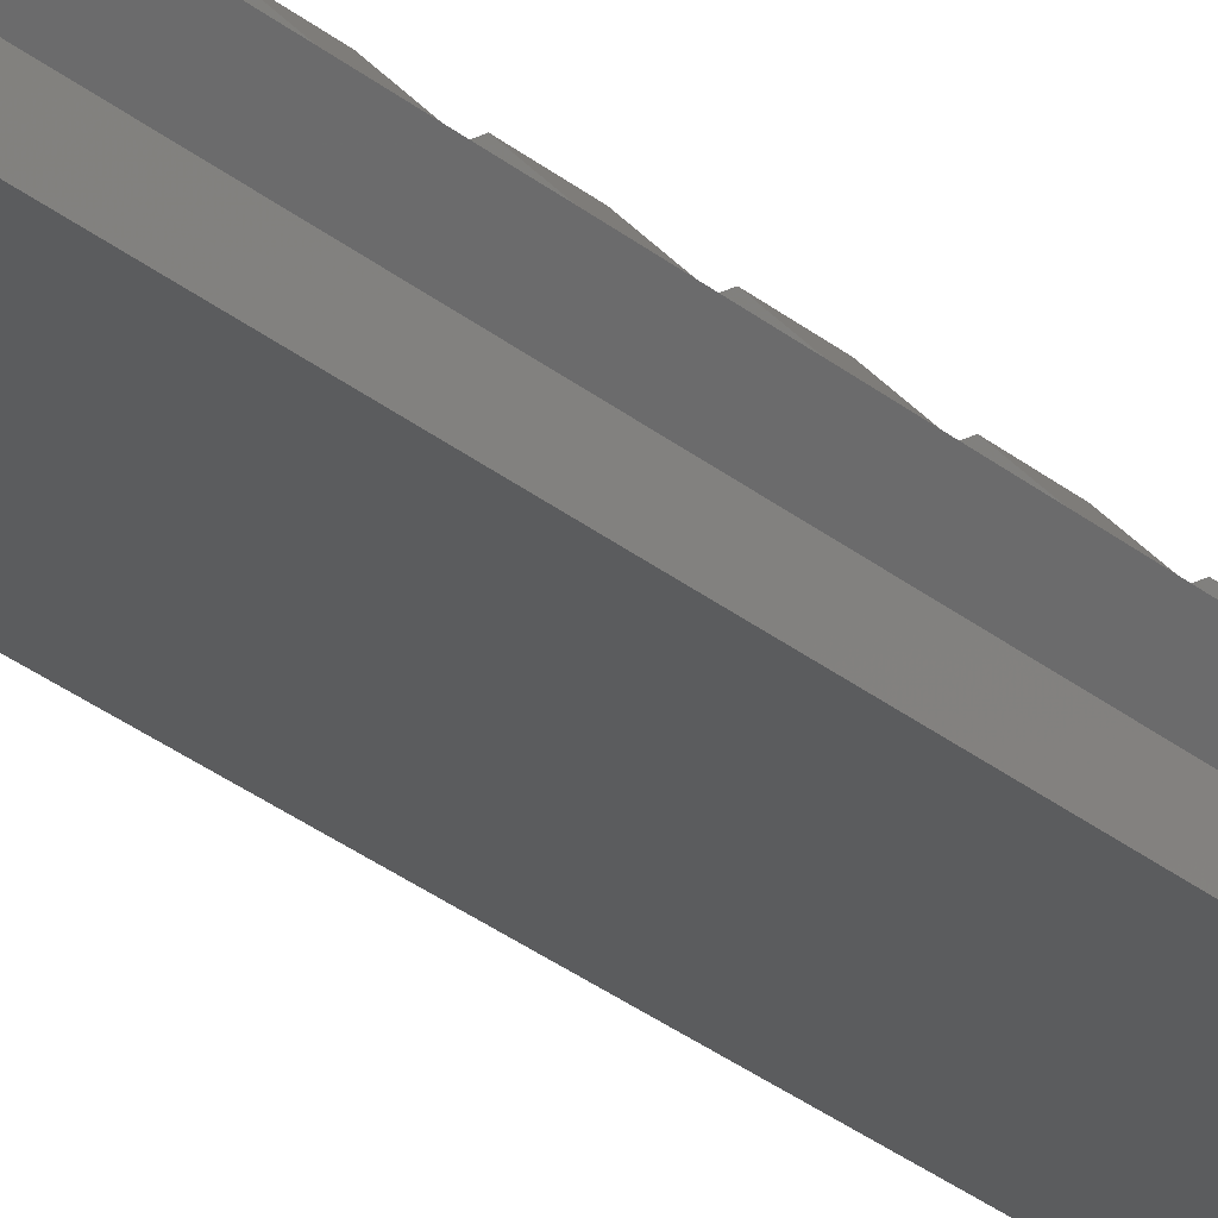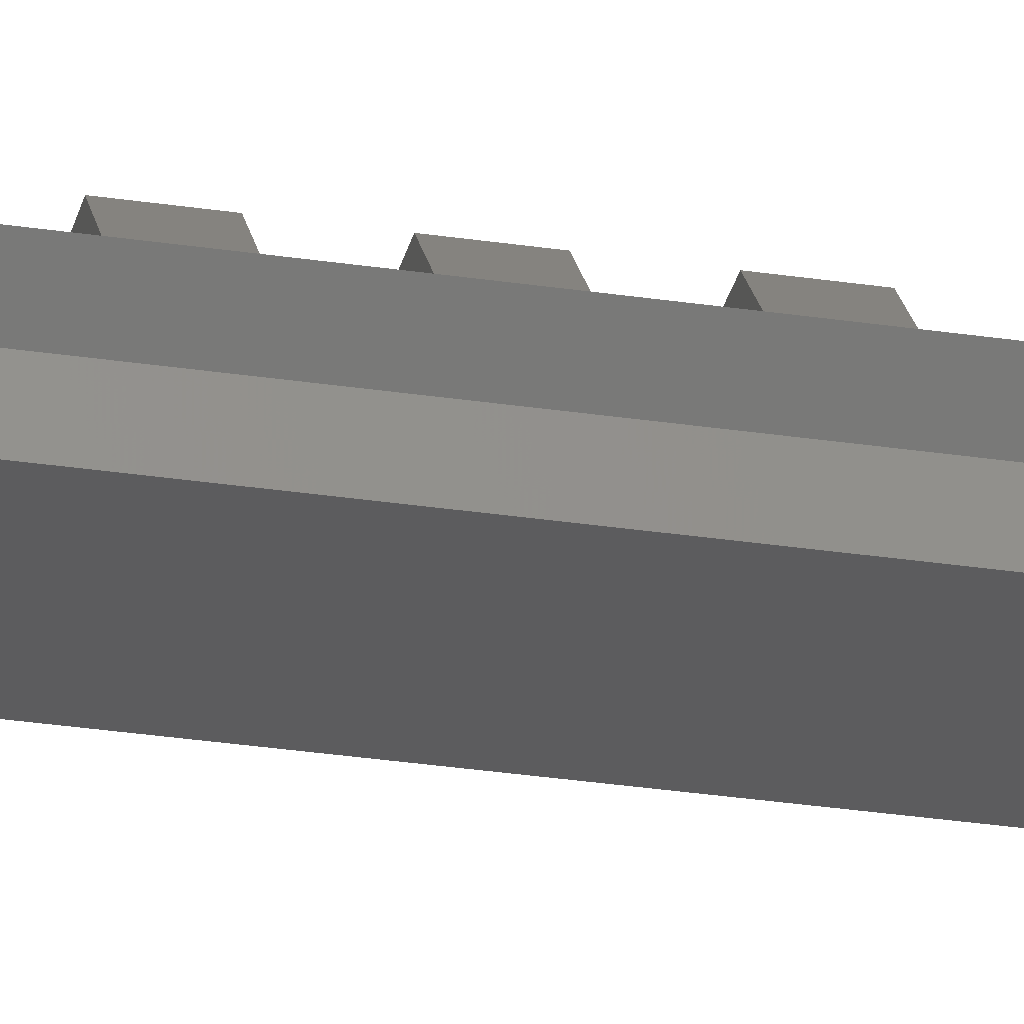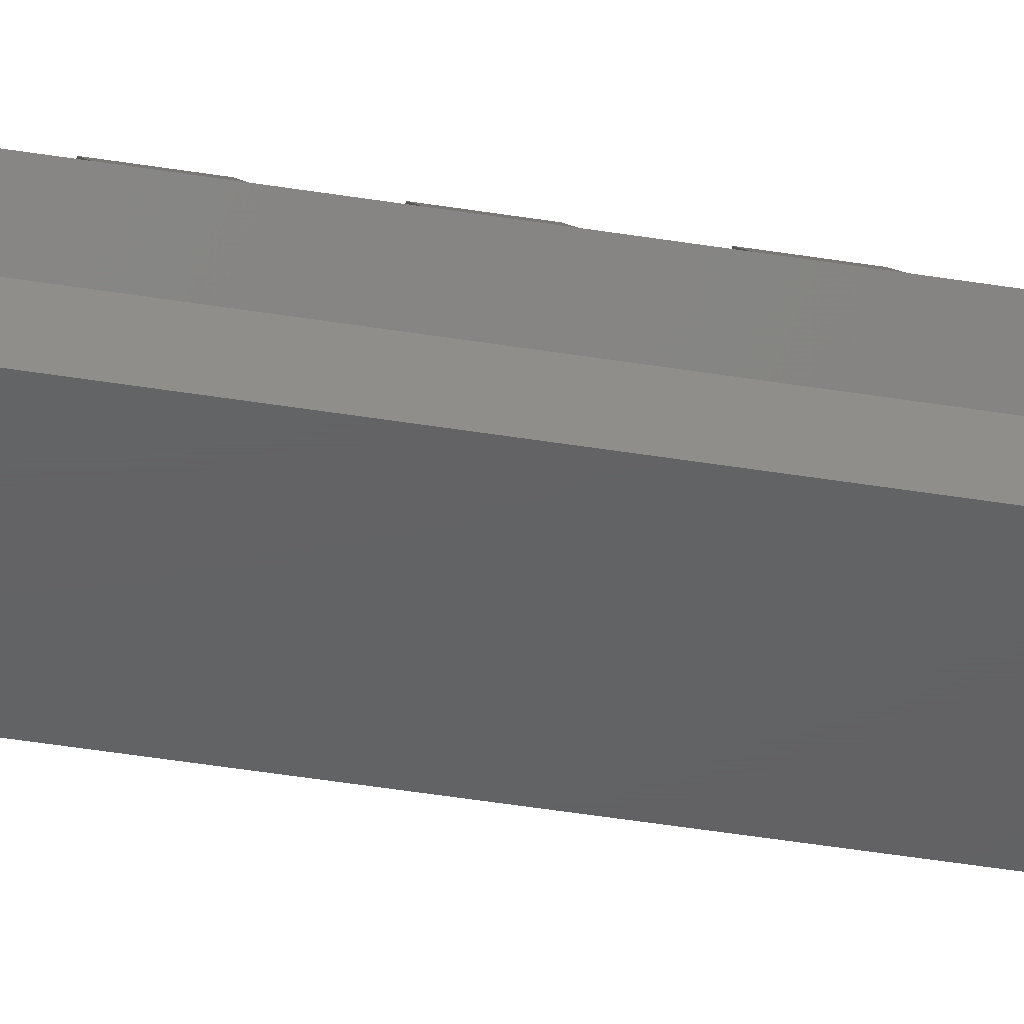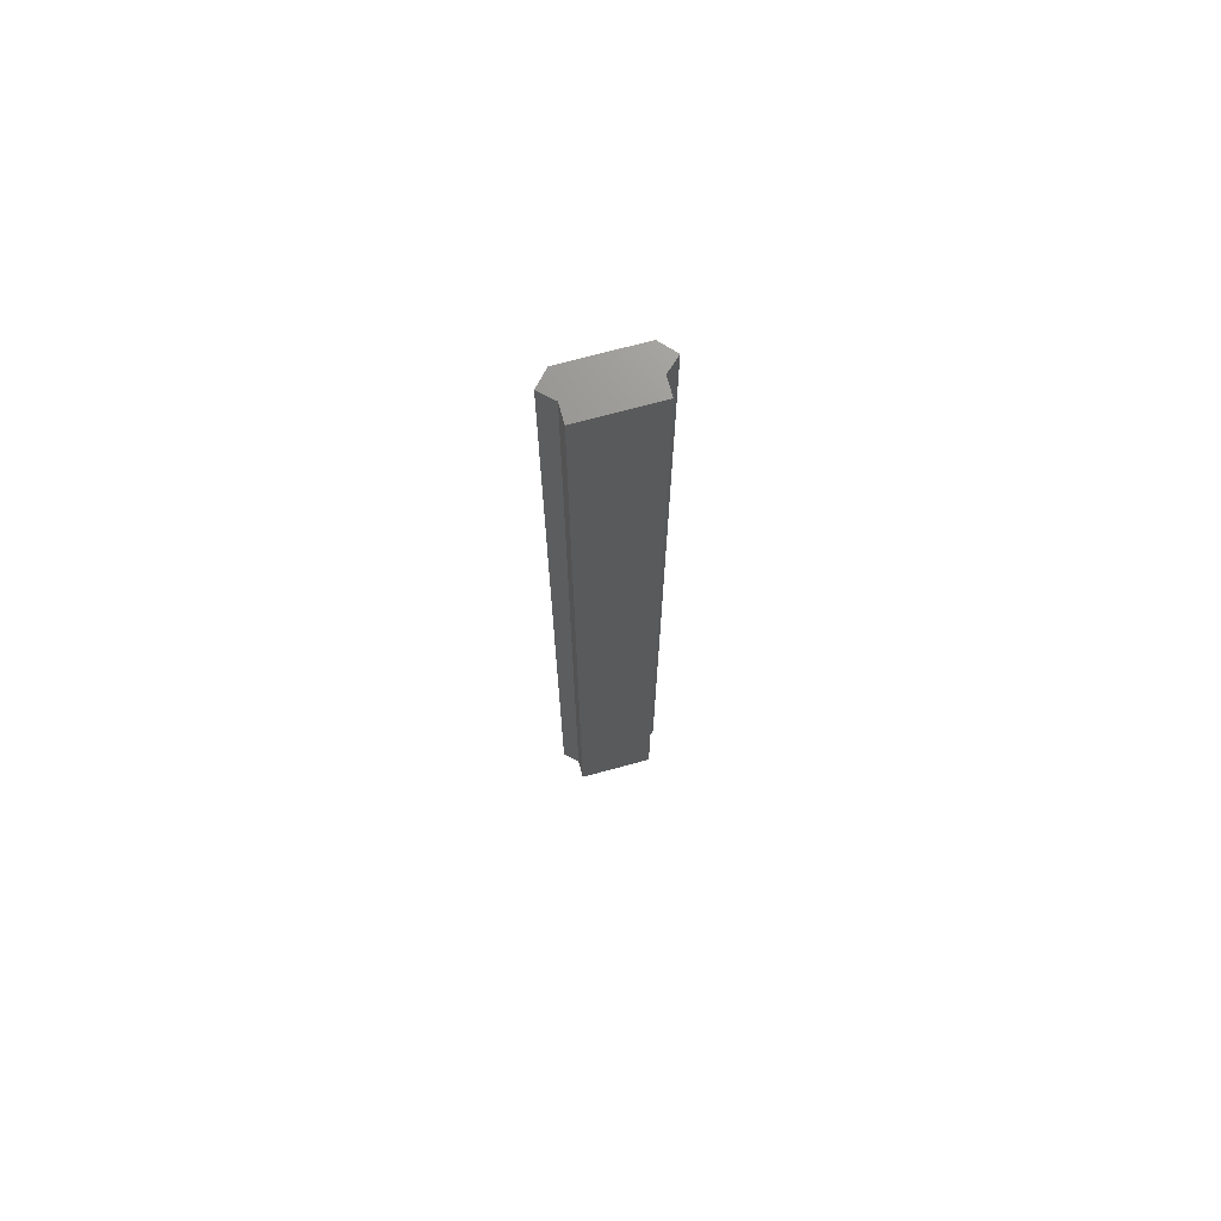
<metadata>
{"format":"stl","ext":"stl","renderer":"f3d","projection":"perspective","resolution":1024,"background":"white","views":[{"elev":-27.5,"azim":38.2,"up":"+Z"},{"elev":-29.4,"azim":77.3,"up":"+Z"},{"elev":-44.2,"azim":79.1,"up":"+Z"},{"elev":71.4,"azim":164.8,"up":"+Y"}]}
</metadata>
<code>
# stl→obj: 330 verts, 656 faces
v 315.8 394.8 61.32
v 312.2 394.8 61.32
v 315.8 394.8 60.32
v 315 394.8 58.77
v 330.7 394.8 58.77
v 315 394.8 55
v 330.7 394.8 55
v 329.9 394.8 60.32
v 333.4 394.8 61.32
v 329.9 394.8 61.32
v 312.2 400 61.32
v 312.2 404.8 61.32
v 312.2 410 61.32
v 312.2 414.8 61.32
v 312.2 420 61.32
v 312.2 424.8 61.32
v 312.2 430 61.32
v 312.2 434.8 61.32
v 312.2 440 61.32
v 312.2 444.8 61.32
v 312.2 450 61.32
v 312.2 454.8 61.32
v 312.2 460 61.32
v 312.2 464.8 61.32
v 312.2 470 61.32
v 312.2 474.8 61.32
v 312.2 480 61.32
v 312.2 484.8 61.32
v 312.2 490 61.32
v 312.2 494.8 61.32
v 315 594.8 58.77
v 312.2 500 61.32
v 312.2 504.8 61.32
v 312.2 510 61.32
v 312.2 514.8 61.32
v 312.2 520 61.32
v 312.2 524.8 61.32
v 312.2 530 61.32
v 312.2 534.8 61.32
v 312.2 540 61.32
v 312.2 544.8 61.32
v 312.2 550 61.32
v 312.2 554.8 61.32
v 312.2 560 61.32
v 312.2 564.8 61.32
v 312.2 570 61.32
v 312.2 574.8 61.32
v 312.2 580 61.32
v 312.2 584.8 61.32
v 312.2 590 61.32
v 312.2 594.8 61.32
v 315 594.8 55
v 330.7 594.8 55
v 330.7 594.8 58.77
v 333.4 400 61.32
v 333.4 404.8 61.32
v 333.4 410 61.32
v 333.4 414.8 61.32
v 333.4 420 61.32
v 333.4 424.8 61.32
v 333.4 430 61.32
v 333.4 434.8 61.32
v 333.4 440 61.32
v 333.4 444.8 61.32
v 333.4 450 61.32
v 333.4 454.8 61.32
v 333.4 460 61.32
v 333.4 464.8 61.32
v 333.4 470 61.32
v 333.4 474.8 61.32
v 333.4 480 61.32
v 333.4 484.8 61.32
v 333.4 490 61.32
v 333.4 494.8 61.32
v 333.4 500 61.32
v 333.4 504.8 61.32
v 333.4 510 61.32
v 333.4 514.8 61.32
v 333.4 520 61.32
v 333.4 524.8 61.32
v 333.4 530 61.32
v 333.4 534.8 61.32
v 333.4 540 61.32
v 333.4 544.8 61.32
v 333.4 550 61.32
v 333.4 554.8 61.32
v 333.4 560 61.32
v 333.4 564.8 61.32
v 333.4 570 61.32
v 333.4 574.8 61.32
v 333.4 580 61.32
v 333.4 584.8 61.32
v 333.4 590 61.32
v 333.4 594.8 61.32
v 329.9 450 61.32
v 329.9 450 60.32
v 329.9 444.8 61.32
v 329.9 444.8 60.32
v 315.8 450 61.32
v 315.8 444.8 61.32
v 315.8 450 60.32
v 315.8 444.8 60.32
v 315 450 64.32
v 330.7 450 64.32
v 315 454.8 64.32
v 330.7 454.8 64.32
v 315.8 454.8 61.32
v 329.9 454.8 61.32
v 329.9 454.8 60.32
v 315.8 454.8 60.32
v 330.7 444.8 64.32
v 315 444.8 64.32
v 329.9 440 61.32
v 329.9 440 60.32
v 329.9 434.8 61.32
v 329.9 434.8 60.32
v 315.8 440 61.32
v 315.8 434.8 61.32
v 315.8 440 60.32
v 315.8 434.8 60.32
v 315 440 64.32
v 330.7 440 64.32
v 330.7 434.8 64.32
v 315 434.8 64.32
v 329.9 430 61.32
v 329.9 430 60.32
v 329.9 424.8 61.32
v 329.9 424.8 60.32
v 315.8 430 61.32
v 315.8 424.8 61.32
v 315.8 430 60.32
v 315.8 424.8 60.32
v 315 430 64.32
v 330.7 430 64.32
v 330.7 424.8 64.32
v 315 424.8 64.32
v 329.9 410 61.32
v 329.9 410 60.32
v 329.9 404.8 61.32
v 329.9 404.8 60.32
v 315.8 410 61.32
v 315.8 404.8 61.32
v 315.8 410 60.32
v 315.8 404.8 60.32
v 315 410 64.32
v 330.7 410 64.32
v 315 414.8 64.32
v 330.7 414.8 64.32
v 315.8 414.8 61.32
v 329.9 414.8 61.32
v 329.9 414.8 60.32
v 315.8 414.8 60.32
v 330.7 404.8 64.32
v 315 404.8 64.32
v 329.9 400 61.32
v 329.9 400 60.32
v 315.8 400 61.32
v 315.8 400 60.32
v 315 400 64.32
v 330.7 400 64.32
v 329.9 420 61.32
v 329.9 420 60.32
v 315.8 420 61.32
v 315.8 420 60.32
v 315 420 64.32
v 330.7 420 64.32
v 329.9 530 61.32
v 329.9 530 60.32
v 329.9 524.8 61.32
v 329.9 524.8 60.32
v 315.8 530 61.32
v 315.8 524.8 61.32
v 315.8 530 60.32
v 315.8 524.8 60.32
v 315 530 64.32
v 330.7 530 64.32
v 315 534.8 64.32
v 330.7 534.8 64.32
v 315.8 534.8 61.32
v 329.9 534.8 61.32
v 329.9 534.8 60.32
v 315.8 534.8 60.32
v 330.7 524.8 64.32
v 315 524.8 64.32
v 329.9 520 61.32
v 329.9 520 60.32
v 329.9 514.8 61.32
v 329.9 514.8 60.32
v 315.8 520 61.32
v 315.8 514.8 61.32
v 315.8 520 60.32
v 315.8 514.8 60.32
v 315 520 64.32
v 330.7 520 64.32
v 330.7 514.8 64.32
v 315 514.8 64.32
v 329.9 460 61.32
v 329.9 460 60.32
v 315.8 460 61.32
v 315.8 460 60.32
v 315 460 64.32
v 330.7 460 64.32
v 315 464.8 64.32
v 330.7 464.8 64.32
v 315.8 464.8 61.32
v 329.9 464.8 61.32
v 329.9 464.8 60.32
v 315.8 464.8 60.32
v 329.9 510 61.32
v 329.9 510 60.32
v 329.9 504.8 61.32
v 329.9 504.8 60.32
v 315.8 510 61.32
v 315.8 504.8 61.32
v 315.8 510 60.32
v 315.8 504.8 60.32
v 315 510 64.32
v 330.7 510 64.32
v 330.7 504.8 64.32
v 315 504.8 64.32
v 329.9 500 61.32
v 329.9 500 60.32
v 329.9 494.8 61.32
v 329.9 494.8 60.32
v 315.8 500 61.32
v 315.8 494.8 61.32
v 315.8 500 60.32
v 315.8 494.8 60.32
v 315 500 64.32
v 330.7 500 64.32
v 330.7 494.8 64.32
v 315 494.8 64.32
v 329.9 470 61.32
v 329.9 470 60.32
v 315.8 470 61.32
v 315.8 470 60.32
v 315 470 64.32
v 330.7 470 64.32
v 315 474.8 64.32
v 330.7 474.8 64.32
v 315.8 474.8 61.32
v 329.9 474.8 61.32
v 329.9 474.8 60.32
v 315.8 474.8 60.32
v 329.9 490 61.32
v 329.9 490 60.32
v 329.9 484.8 61.32
v 329.9 484.8 60.32
v 315.8 490 61.32
v 315.8 484.8 61.32
v 315.8 490 60.32
v 315.8 484.8 60.32
v 315 490 64.32
v 330.7 490 64.32
v 330.7 484.8 64.32
v 315 484.8 64.32
v 329.9 480 61.32
v 329.9 480 60.32
v 315.8 480 61.32
v 315.8 480 60.32
v 315 480 64.32
v 330.7 480 64.32
v 329.9 580 61.32
v 329.9 580 60.32
v 329.9 574.8 61.32
v 329.9 574.8 60.32
v 315.8 580 61.32
v 315.8 574.8 61.32
v 315.8 580 60.32
v 315.8 574.8 60.32
v 315 580 64.32
v 330.7 580 64.32
v 315 584.8 64.32
v 330.7 584.8 64.32
v 315.8 584.8 61.32
v 329.9 584.8 61.32
v 329.9 584.8 60.32
v 315.8 584.8 60.32
v 330.7 574.8 64.32
v 315 574.8 64.32
v 329.9 560 61.32
v 329.9 560 60.32
v 329.9 554.8 61.32
v 329.9 554.8 60.32
v 315.8 560 61.32
v 315.8 554.8 61.32
v 315.8 560 60.32
v 315.8 554.8 60.32
v 315 560 64.32
v 330.7 560 64.32
v 315 564.8 64.32
v 330.7 564.8 64.32
v 315.8 564.8 61.32
v 329.9 564.8 61.32
v 329.9 564.8 60.32
v 315.8 564.8 60.32
v 330.7 554.8 64.32
v 315 554.8 64.32
v 329.9 540 61.32
v 329.9 540 60.32
v 315.8 540 61.32
v 315.8 540 60.32
v 315 540 64.32
v 330.7 540 64.32
v 315 544.8 64.32
v 330.7 544.8 64.32
v 315.8 544.8 61.32
v 329.9 544.8 61.32
v 329.9 544.8 60.32
v 315.8 544.8 60.32
v 329.9 550 61.32
v 329.9 550 60.32
v 315.8 550 61.32
v 315.8 550 60.32
v 315 550 64.32
v 330.7 550 64.32
v 329.9 570 61.32
v 329.9 570 60.32
v 315.8 570 61.32
v 315.8 570 60.32
v 315 570 64.32
v 330.7 570 64.32
v 329.9 590 61.32
v 329.9 590 60.32
v 315.8 590 61.32
v 315.8 590 60.32
v 315 590 64.32
v 330.7 590 64.32
v 315 594.8 64.32
v 330.7 594.8 64.32
f 1 2 3
f 3 2 4
f 3 4 5
f 5 4 6
f 5 6 7
f 3 5 8
f 8 5 9
f 8 9 10
f 2 11 4
f 4 11 12
f 4 12 13
f 13 14 4
f 4 14 15
f 4 15 16
f 16 17 4
f 4 17 18
f 4 18 19
f 19 20 4
f 4 20 21
f 4 21 22
f 22 23 4
f 4 23 24
f 4 24 25
f 25 26 4
f 4 26 27
f 4 27 28
f 28 29 4
f 4 29 30
f 4 30 31
f 31 30 32
f 31 32 33
f 33 34 31
f 31 34 35
f 31 35 36
f 36 37 31
f 31 37 38
f 31 38 39
f 39 40 31
f 31 40 41
f 31 41 42
f 42 43 31
f 31 43 44
f 31 44 45
f 45 46 31
f 31 46 47
f 31 47 48
f 48 49 31
f 31 49 50
f 31 50 51
f 6 4 52
f 52 4 31
f 7 6 53
f 53 6 52
f 5 7 54
f 54 7 53
f 9 5 55
f 55 5 56
f 56 5 57
f 57 5 58
f 58 5 59
f 59 5 60
f 60 5 61
f 61 5 62
f 62 5 63
f 63 5 64
f 64 5 65
f 65 5 66
f 66 5 67
f 67 5 68
f 68 5 69
f 69 5 70
f 70 5 71
f 71 5 72
f 72 5 73
f 73 5 74
f 74 5 54
f 74 54 75
f 75 54 76
f 76 54 77
f 77 54 78
f 78 54 79
f 79 54 80
f 80 54 81
f 81 54 82
f 82 54 83
f 83 54 84
f 84 54 85
f 85 54 86
f 86 54 87
f 87 54 88
f 88 54 89
f 89 54 90
f 90 54 91
f 91 54 92
f 92 54 93
f 93 54 94
f 95 96 97
f 97 96 98
f 65 95 64
f 64 95 97
f 99 21 100
f 100 21 20
f 101 99 102
f 102 99 100
f 96 101 98
f 98 101 102
f 21 99 103
f 103 99 95
f 103 95 104
f 104 95 65
f 101 96 99
f 99 96 95
f 103 104 105
f 105 104 106
f 21 103 22
f 22 103 105
f 104 65 106
f 106 65 66
f 22 105 107
f 107 105 108
f 107 108 109
f 105 106 108
f 108 106 66
f 109 110 107
f 64 97 111
f 111 97 112
f 112 97 100
f 112 100 20
f 97 98 100
f 100 98 102
f 113 114 115
f 115 114 116
f 63 113 62
f 62 113 115
f 117 19 118
f 118 19 18
f 119 117 120
f 120 117 118
f 114 119 116
f 116 119 120
f 19 117 121
f 121 117 113
f 121 113 122
f 122 113 63
f 119 114 117
f 117 114 113
f 121 122 112
f 112 122 111
f 19 121 20
f 20 121 112
f 122 63 111
f 111 63 64
f 62 115 123
f 123 115 124
f 124 115 118
f 124 118 18
f 115 116 118
f 118 116 120
f 125 126 127
f 127 126 128
f 61 125 60
f 60 125 127
f 129 17 130
f 130 17 16
f 131 129 132
f 132 129 130
f 126 131 128
f 128 131 132
f 17 129 133
f 133 129 125
f 133 125 134
f 134 125 61
f 131 126 129
f 129 126 125
f 133 134 124
f 124 134 123
f 17 133 18
f 18 133 124
f 134 61 123
f 123 61 62
f 60 127 135
f 135 127 136
f 136 127 130
f 136 130 16
f 127 128 130
f 130 128 132
f 137 138 139
f 139 138 140
f 57 137 56
f 56 137 139
f 141 13 142
f 142 13 12
f 143 141 144
f 144 141 142
f 138 143 140
f 140 143 144
f 13 141 145
f 145 141 137
f 145 137 146
f 146 137 57
f 143 138 141
f 141 138 137
f 145 146 147
f 147 146 148
f 13 145 14
f 14 145 147
f 146 57 148
f 148 57 58
f 14 147 149
f 149 147 150
f 149 150 151
f 147 148 150
f 150 148 58
f 151 152 149
f 56 139 153
f 153 139 154
f 154 139 142
f 154 142 12
f 139 140 142
f 142 140 144
f 155 156 10
f 10 156 8
f 55 155 9
f 9 155 10
f 157 11 1
f 1 11 2
f 158 157 3
f 3 157 1
f 156 158 8
f 8 158 3
f 11 157 159
f 159 157 155
f 159 155 160
f 160 155 55
f 158 156 157
f 157 156 155
f 159 160 154
f 154 160 153
f 11 159 12
f 12 159 154
f 160 55 153
f 153 55 56
f 161 162 150
f 150 162 151
f 59 161 58
f 58 161 150
f 163 15 149
f 149 15 14
f 164 163 152
f 152 163 149
f 162 164 151
f 151 164 152
f 15 163 165
f 165 163 161
f 165 161 166
f 166 161 59
f 164 162 163
f 163 162 161
f 165 166 136
f 136 166 135
f 15 165 16
f 16 165 136
f 166 59 135
f 135 59 60
f 167 168 169
f 169 168 170
f 81 167 80
f 80 167 169
f 171 38 172
f 172 38 37
f 173 171 174
f 174 171 172
f 168 173 170
f 170 173 174
f 38 171 175
f 175 171 167
f 175 167 176
f 176 167 81
f 173 168 171
f 171 168 167
f 175 176 177
f 177 176 178
f 38 175 39
f 39 175 177
f 176 81 178
f 178 81 82
f 39 177 179
f 179 177 180
f 179 180 181
f 177 178 180
f 180 178 82
f 181 182 179
f 80 169 183
f 183 169 184
f 184 169 172
f 184 172 37
f 169 170 172
f 172 170 174
f 185 186 187
f 187 186 188
f 79 185 78
f 78 185 187
f 189 36 190
f 190 36 35
f 191 189 192
f 192 189 190
f 186 191 188
f 188 191 192
f 36 189 193
f 193 189 185
f 193 185 194
f 194 185 79
f 191 186 189
f 189 186 185
f 193 194 184
f 184 194 183
f 36 193 37
f 37 193 184
f 194 79 183
f 183 79 80
f 78 187 195
f 195 187 196
f 196 187 190
f 196 190 35
f 187 188 190
f 190 188 192
f 197 198 108
f 108 198 109
f 67 197 66
f 66 197 108
f 199 23 107
f 107 23 22
f 200 199 110
f 110 199 107
f 198 200 109
f 109 200 110
f 23 199 201
f 201 199 197
f 201 197 202
f 202 197 67
f 200 198 199
f 199 198 197
f 201 202 203
f 203 202 204
f 23 201 24
f 24 201 203
f 202 67 204
f 204 67 68
f 24 203 205
f 205 203 206
f 205 206 207
f 203 204 206
f 206 204 68
f 207 208 205
f 209 210 211
f 211 210 212
f 77 209 76
f 76 209 211
f 213 34 214
f 214 34 33
f 215 213 216
f 216 213 214
f 210 215 212
f 212 215 216
f 34 213 217
f 217 213 209
f 217 209 218
f 218 209 77
f 215 210 213
f 213 210 209
f 217 218 196
f 196 218 195
f 34 217 35
f 35 217 196
f 218 77 195
f 195 77 78
f 76 211 219
f 219 211 220
f 220 211 214
f 220 214 33
f 211 212 214
f 214 212 216
f 221 222 223
f 223 222 224
f 75 221 74
f 74 221 223
f 225 32 226
f 226 32 30
f 227 225 228
f 228 225 226
f 222 227 224
f 224 227 228
f 32 225 229
f 229 225 221
f 229 221 230
f 230 221 75
f 227 222 225
f 225 222 221
f 229 230 220
f 220 230 219
f 32 229 33
f 33 229 220
f 230 75 219
f 219 75 76
f 74 223 231
f 231 223 232
f 232 223 226
f 232 226 30
f 223 224 226
f 226 224 228
f 233 234 206
f 206 234 207
f 69 233 68
f 68 233 206
f 235 25 205
f 205 25 24
f 236 235 208
f 208 235 205
f 234 236 207
f 207 236 208
f 25 235 237
f 237 235 233
f 237 233 238
f 238 233 69
f 236 234 235
f 235 234 233
f 237 238 239
f 239 238 240
f 25 237 26
f 26 237 239
f 238 69 240
f 240 69 70
f 26 239 241
f 241 239 242
f 241 242 243
f 239 240 242
f 242 240 70
f 243 244 241
f 245 246 247
f 247 246 248
f 73 245 72
f 72 245 247
f 249 29 250
f 250 29 28
f 251 249 252
f 252 249 250
f 246 251 248
f 248 251 252
f 29 249 253
f 253 249 245
f 253 245 254
f 254 245 73
f 251 246 249
f 249 246 245
f 253 254 232
f 232 254 231
f 29 253 30
f 30 253 232
f 254 73 231
f 231 73 74
f 72 247 255
f 255 247 256
f 256 247 250
f 256 250 28
f 247 248 250
f 250 248 252
f 257 258 242
f 242 258 243
f 71 257 70
f 70 257 242
f 259 27 241
f 241 27 26
f 260 259 244
f 244 259 241
f 258 260 243
f 243 260 244
f 27 259 261
f 261 259 257
f 261 257 262
f 262 257 71
f 260 258 259
f 259 258 257
f 261 262 256
f 256 262 255
f 27 261 28
f 28 261 256
f 262 71 255
f 255 71 72
f 263 264 265
f 265 264 266
f 91 263 90
f 90 263 265
f 267 48 268
f 268 48 47
f 269 267 270
f 270 267 268
f 264 269 266
f 266 269 270
f 48 267 271
f 271 267 263
f 271 263 272
f 272 263 91
f 269 264 267
f 267 264 263
f 271 272 273
f 273 272 274
f 48 271 49
f 49 271 273
f 272 91 274
f 274 91 92
f 49 273 275
f 275 273 276
f 275 276 277
f 273 274 276
f 276 274 92
f 277 278 275
f 90 265 279
f 279 265 280
f 280 265 268
f 280 268 47
f 265 266 268
f 268 266 270
f 281 282 283
f 283 282 284
f 87 281 86
f 86 281 283
f 285 44 286
f 286 44 43
f 287 285 288
f 288 285 286
f 282 287 284
f 284 287 288
f 44 285 289
f 289 285 281
f 289 281 290
f 290 281 87
f 287 282 285
f 285 282 281
f 289 290 291
f 291 290 292
f 44 289 45
f 45 289 291
f 290 87 292
f 292 87 88
f 45 291 293
f 293 291 294
f 293 294 295
f 291 292 294
f 294 292 88
f 295 296 293
f 86 283 297
f 297 283 298
f 298 283 286
f 298 286 43
f 283 284 286
f 286 284 288
f 299 300 180
f 180 300 181
f 83 299 82
f 82 299 180
f 301 40 179
f 179 40 39
f 302 301 182
f 182 301 179
f 300 302 181
f 181 302 182
f 40 301 303
f 303 301 299
f 303 299 304
f 304 299 83
f 302 300 301
f 301 300 299
f 303 304 305
f 305 304 306
f 40 303 41
f 41 303 305
f 304 83 306
f 306 83 84
f 41 305 307
f 307 305 308
f 307 308 309
f 305 306 308
f 308 306 84
f 309 310 307
f 311 312 308
f 308 312 309
f 85 311 84
f 84 311 308
f 313 42 307
f 307 42 41
f 314 313 310
f 310 313 307
f 312 314 309
f 309 314 310
f 42 313 315
f 315 313 311
f 315 311 316
f 316 311 85
f 314 312 313
f 313 312 311
f 315 316 298
f 298 316 297
f 42 315 43
f 43 315 298
f 316 85 297
f 297 85 86
f 317 318 294
f 294 318 295
f 89 317 88
f 88 317 294
f 319 46 293
f 293 46 45
f 320 319 296
f 296 319 293
f 318 320 295
f 295 320 296
f 46 319 321
f 321 319 317
f 321 317 322
f 322 317 89
f 320 318 319
f 319 318 317
f 321 322 280
f 280 322 279
f 46 321 47
f 47 321 280
f 322 89 279
f 279 89 90
f 323 324 276
f 276 324 277
f 93 323 92
f 92 323 276
f 325 50 275
f 275 50 49
f 326 325 278
f 278 325 275
f 324 326 277
f 277 326 278
f 50 325 327
f 327 325 323
f 327 323 328
f 328 323 93
f 326 324 325
f 325 324 323
f 327 328 329
f 329 328 330
f 50 327 51
f 51 327 329
f 328 93 330
f 330 93 94
f 330 94 329
f 329 94 54
f 329 54 51
f 51 54 31
f 31 54 53
f 31 53 52

</code>
